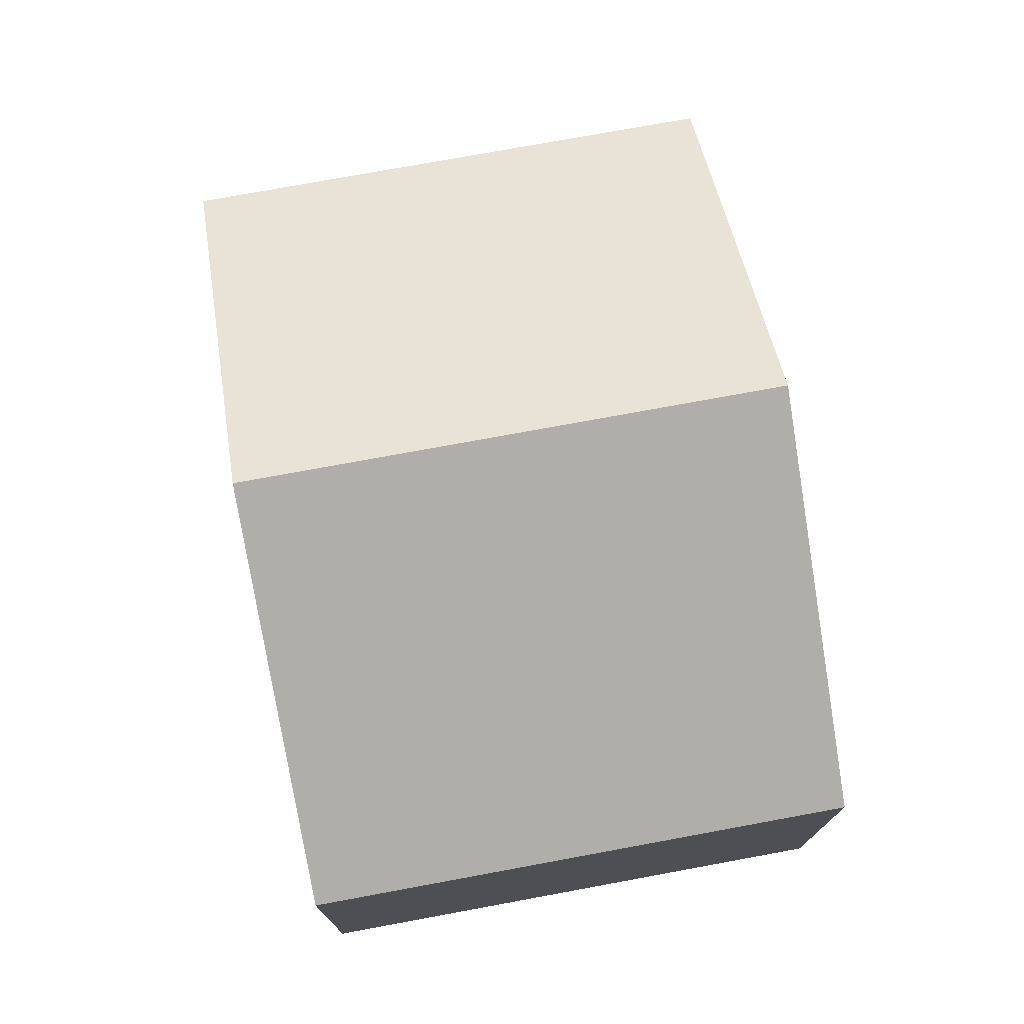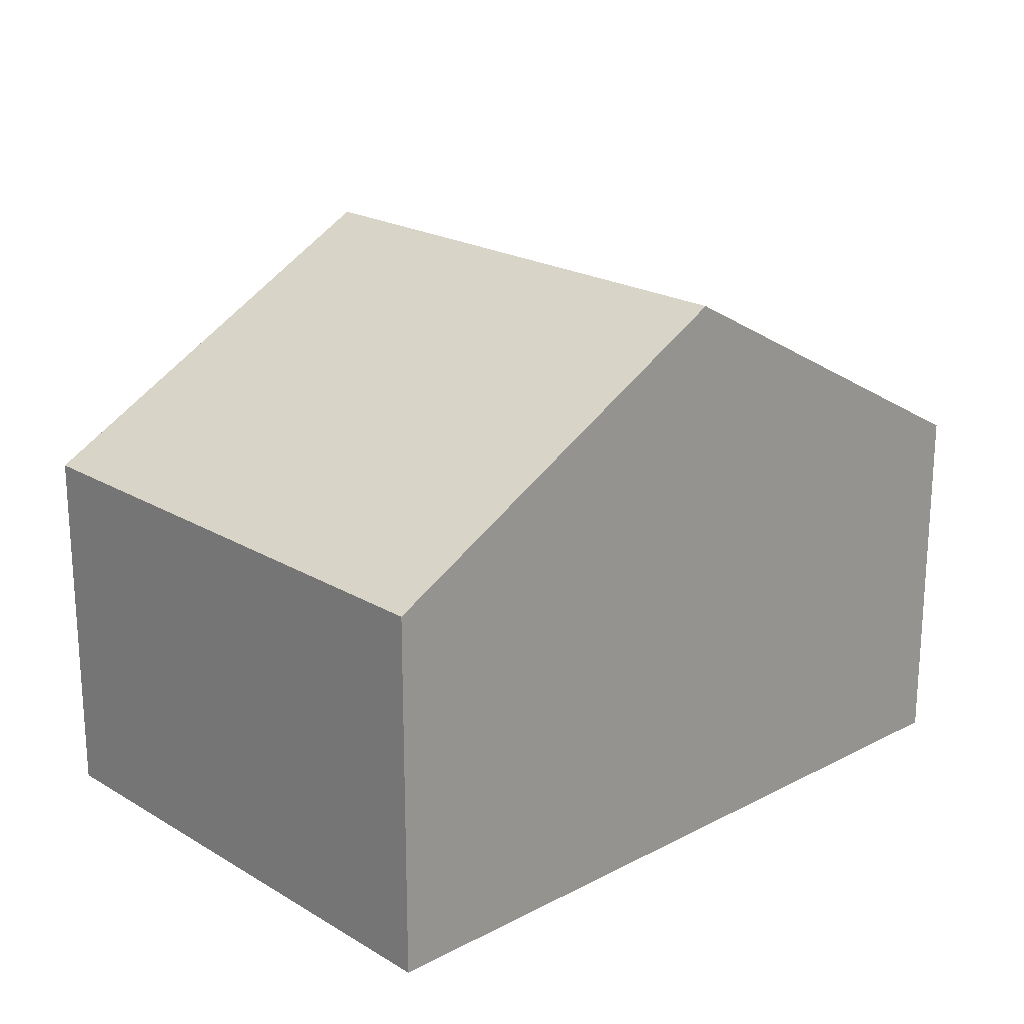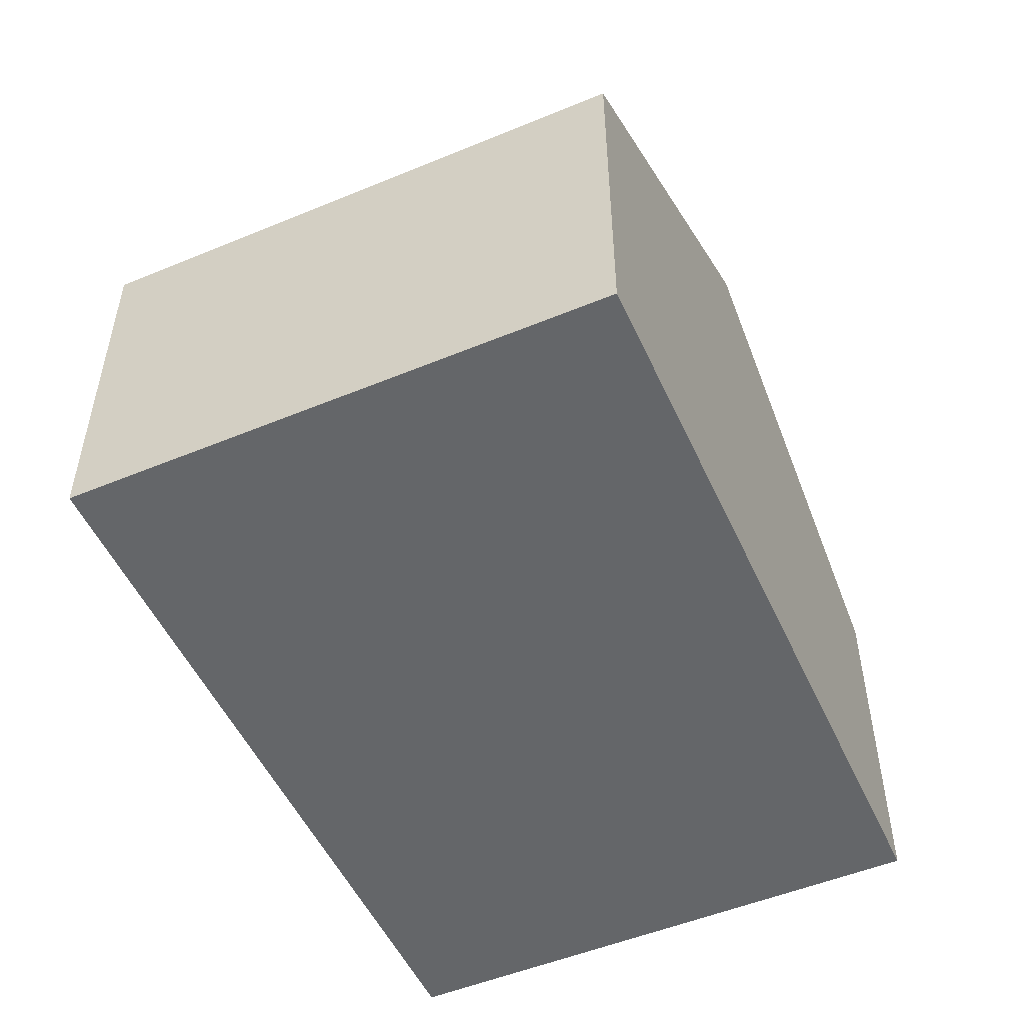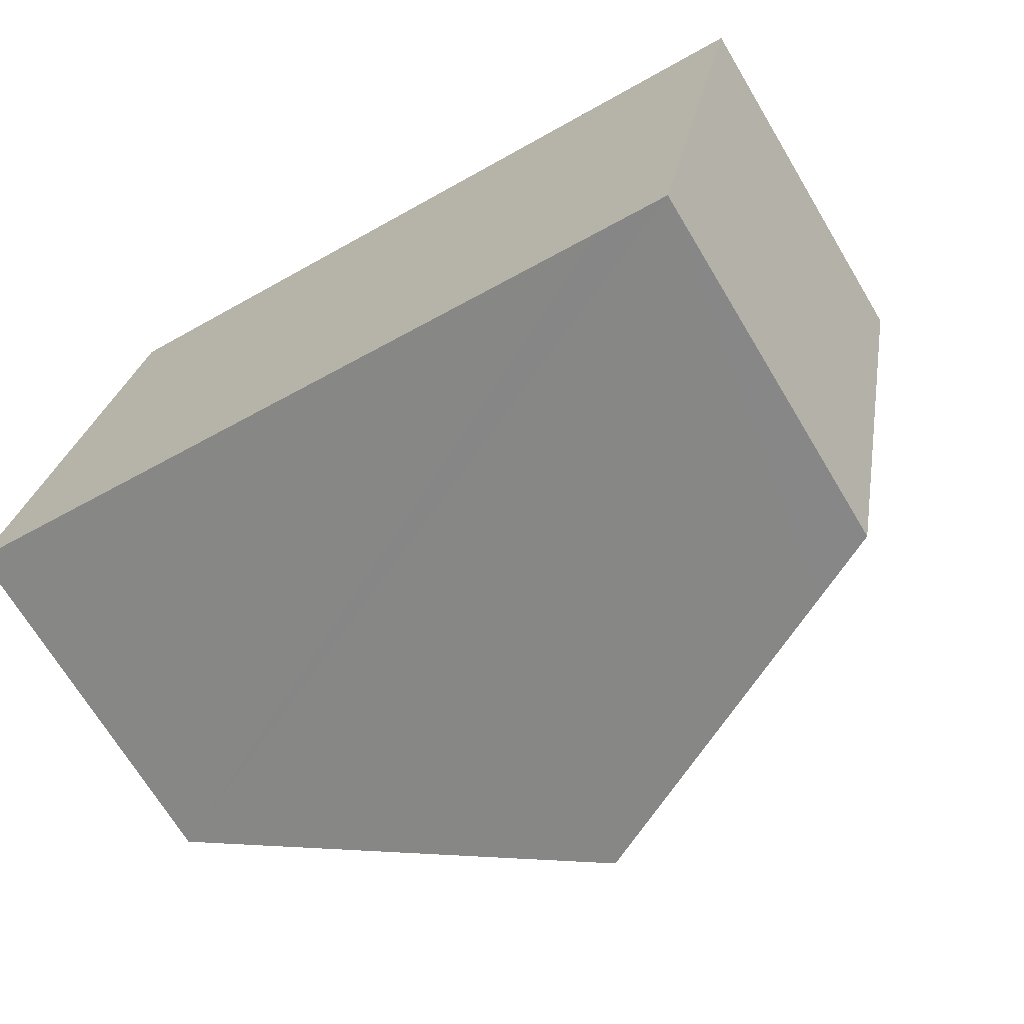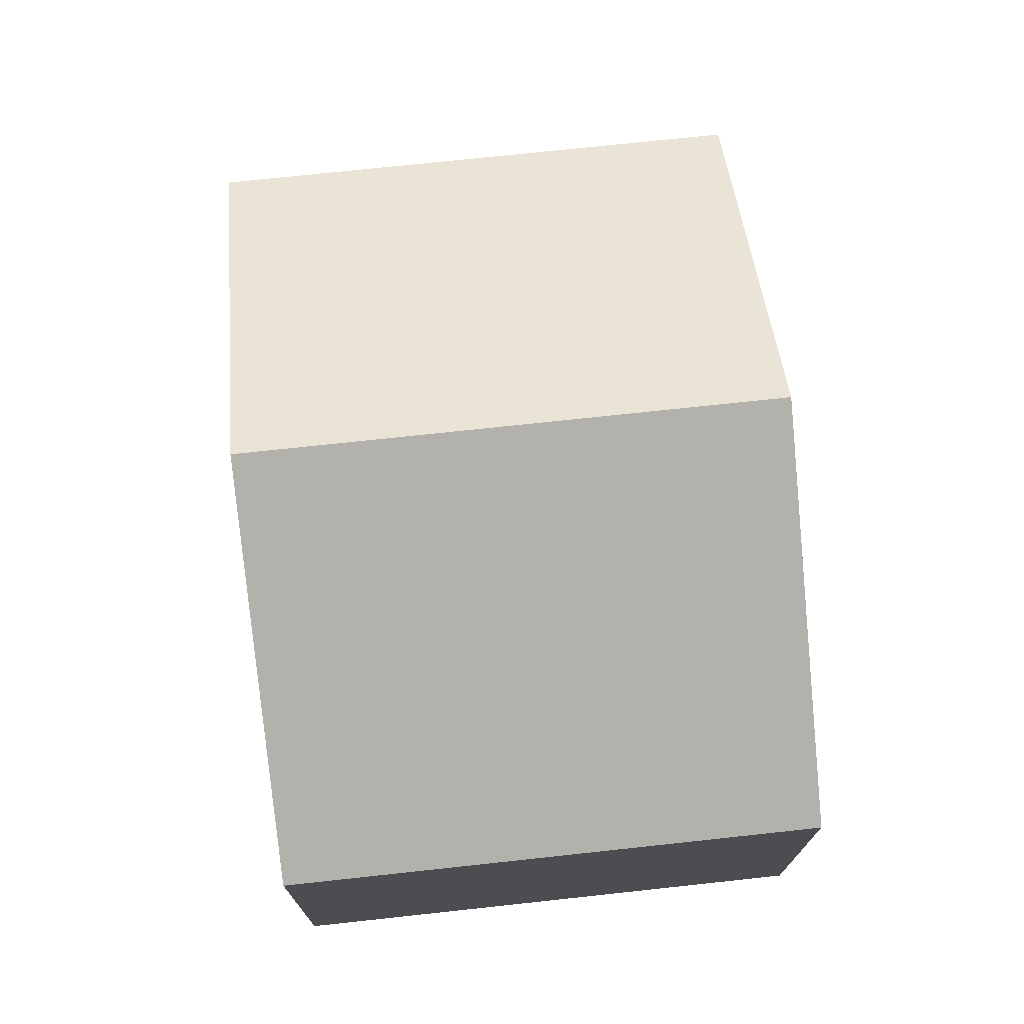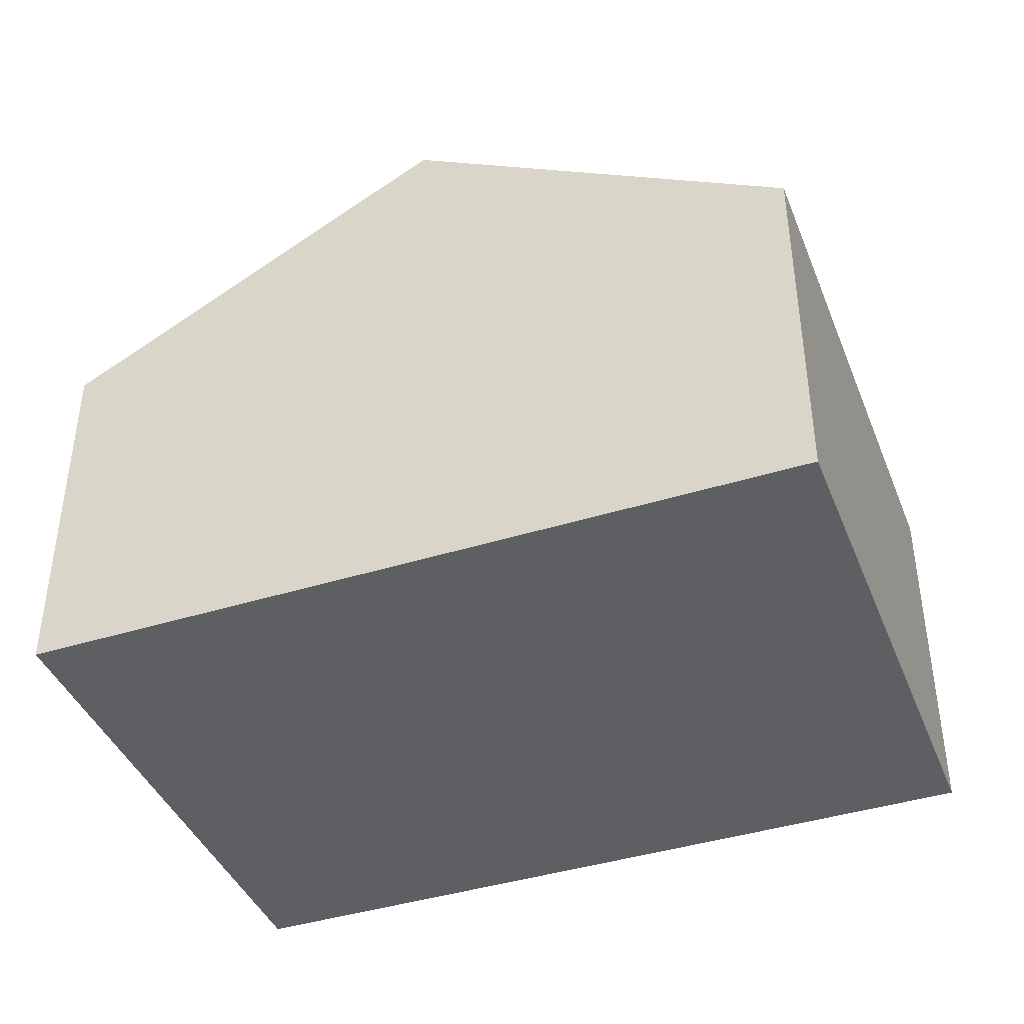
<metadata>
{"format":"obj","ext":"obj","renderer":"f3d","projection":"perspective","resolution":1024,"background":"white","views":[{"elev":74.8,"azim":90.7,"up":"+Y"},{"elev":20.8,"azim":-31.9,"up":"+Y"},{"elev":-51.7,"azim":-54.7,"up":"+Y"},{"elev":-69.8,"azim":31.0,"up":"+Z"},{"elev":73.1,"azim":-85.0,"up":"+Y"},{"elev":-41.4,"azim":31.9,"up":"+Y"}]}
</metadata>
<code>
v  11.7 6.79 -2.309
v  13.42 6.153 0.303
v  12.86 6.153 -2.537
v  14.64 6.153 6.489
v  8.209 9.693 7.757
v  6.428 9.693 -1.269
v  0 6.153 3.768e-16
v  1.781 6.153 9.026
v  12.86 1.553e-16 -2.537
v  11.7 1.414e-16 -2.309
v  6.428 7.77e-17 -1.269
v  0 0 0
v  1.781 -5.527e-16 9.026
v  8.209 -4.75e-16 7.757
v  14.64 -3.973e-16 6.489
v  13.42 -1.855e-17 0.303
g defaultobject
f 1 2 3
f 2 1 4
f 4 1 5
f 5 1 6
f 7 5 6
f 5 7 8
f 9 1 3
f 1 9 6
f 6 9 7
f 7 9 10
f 7 10 11
f 7 11 12
f 12 8 7
f 8 12 13
f 13 5 8
f 5 13 4
f 4 13 14
f 4 14 15
f 2 9 3
f 9 2 4
f 9 4 16
f 16 4 15
f 11 13 12
f 13 11 14
f 14 11 10
f 14 10 15
f 15 10 16
f 16 10 9

</code>
